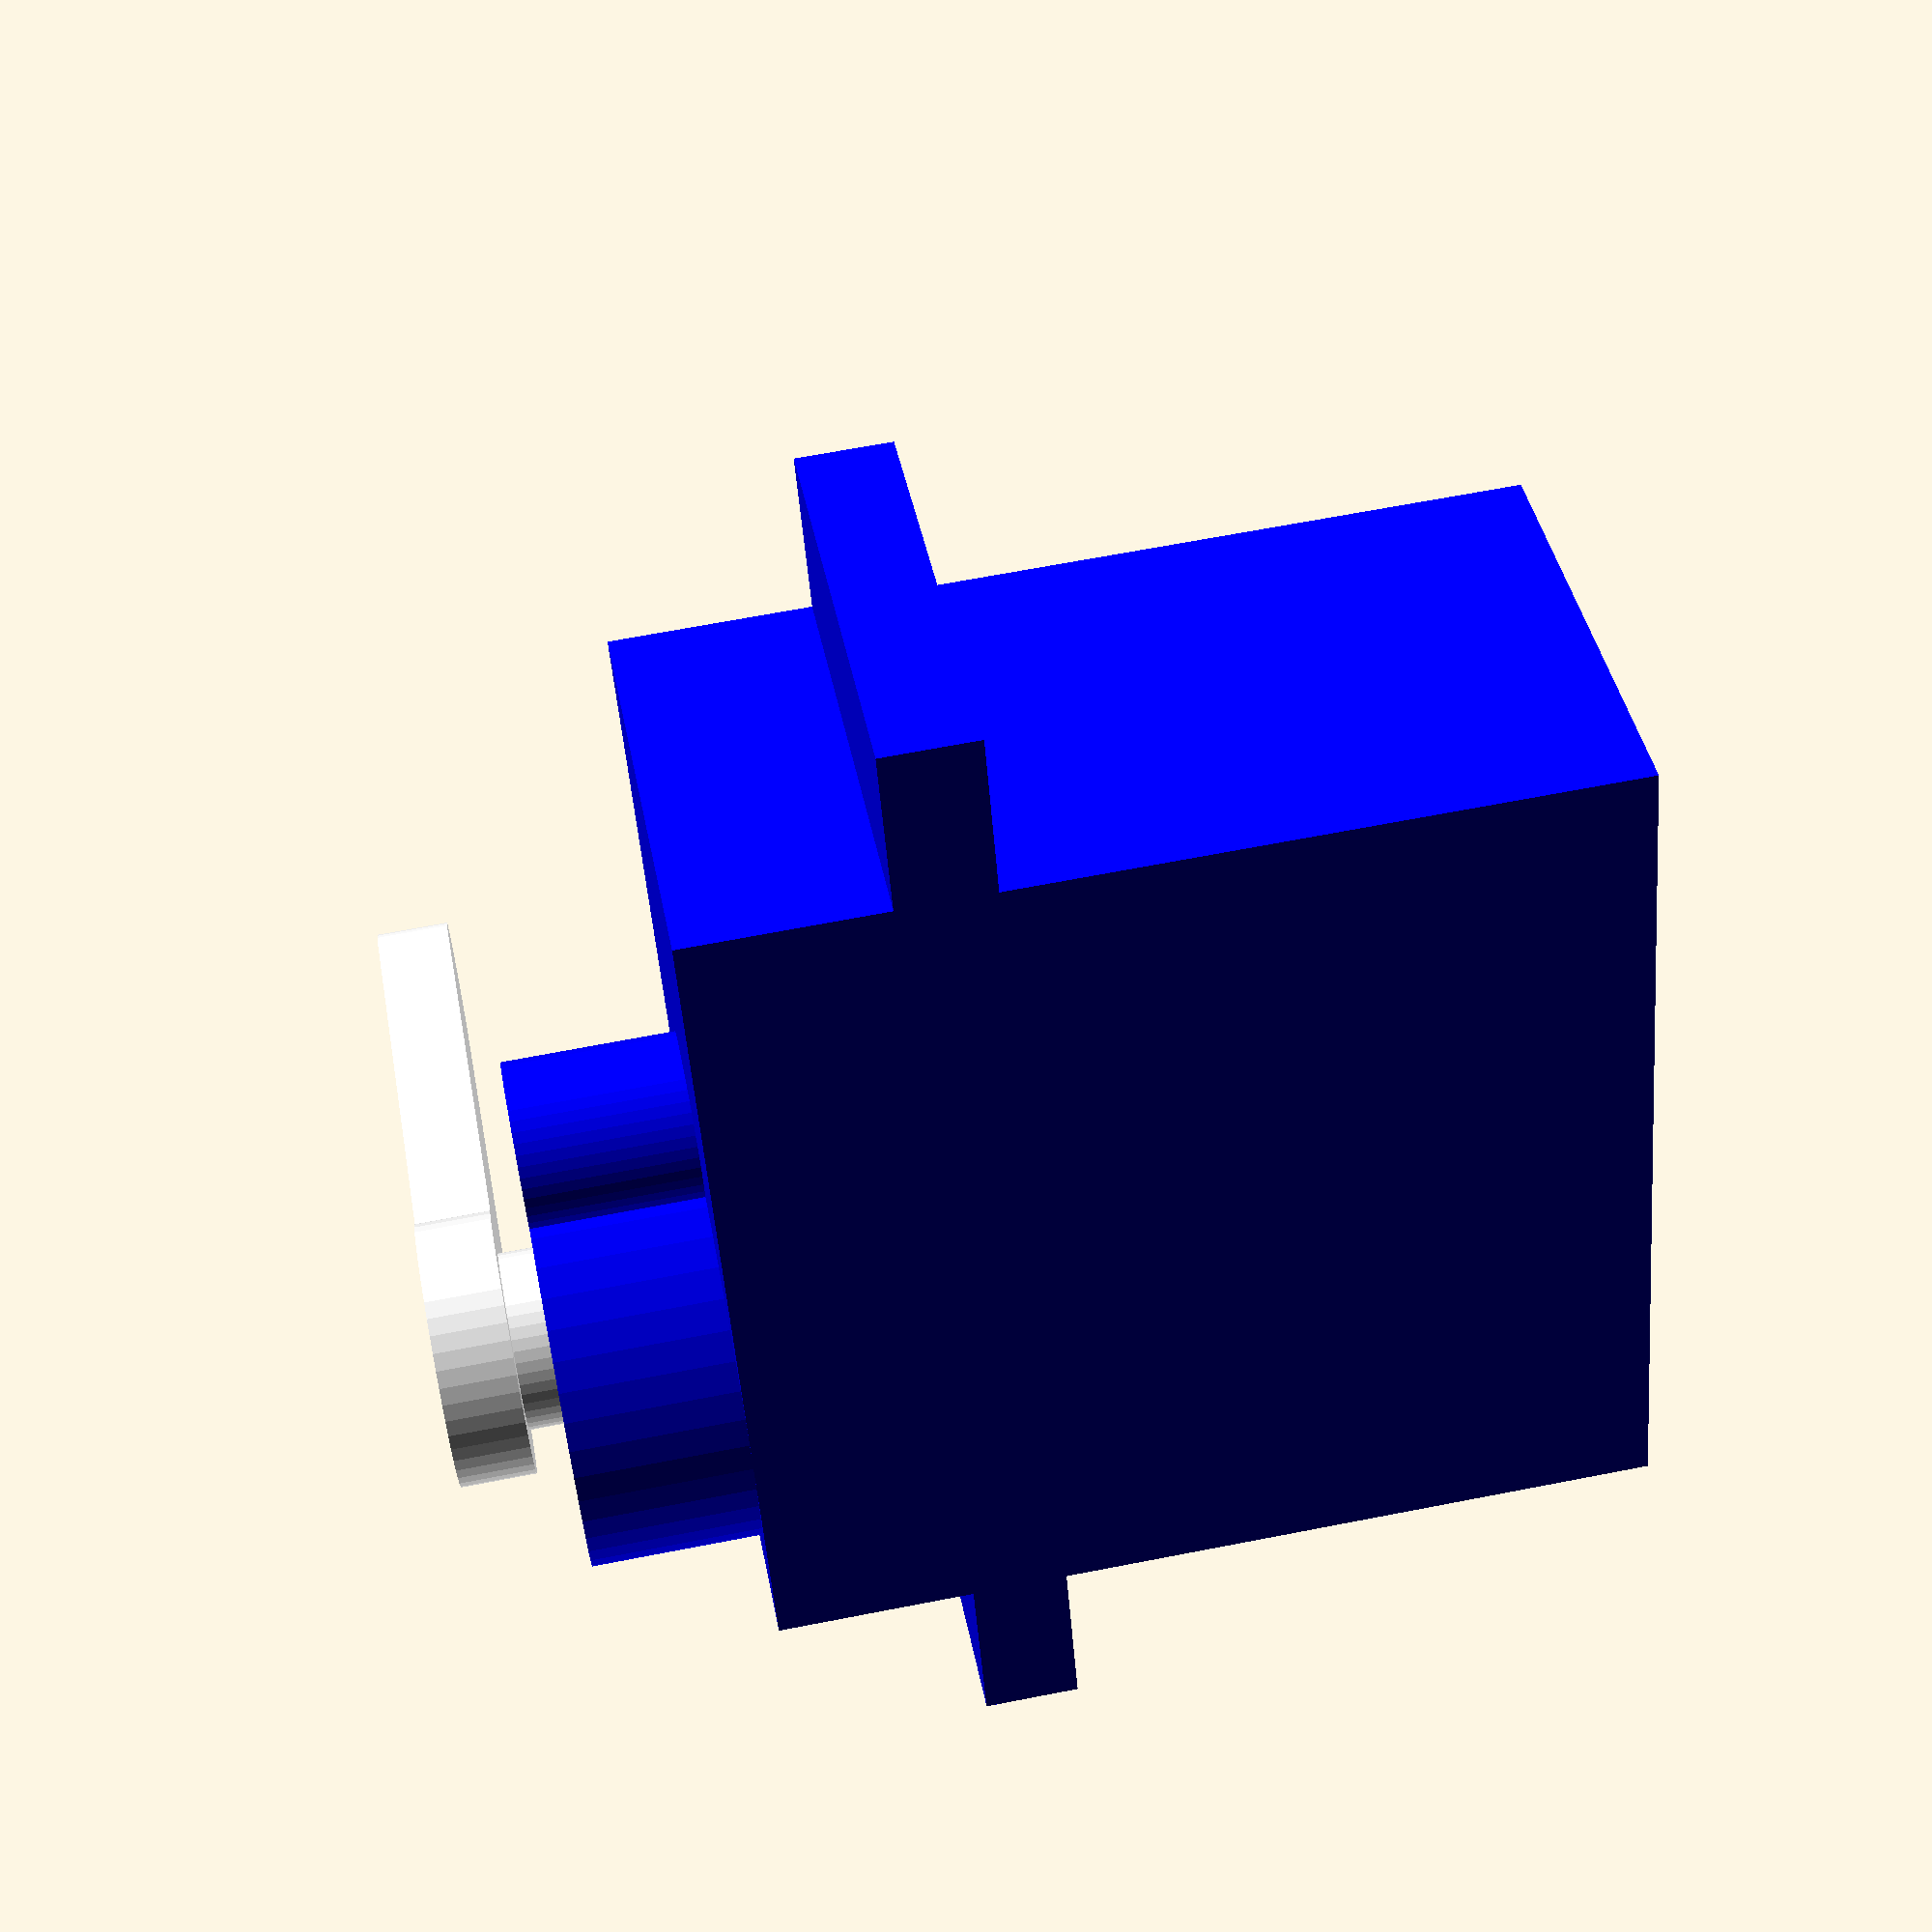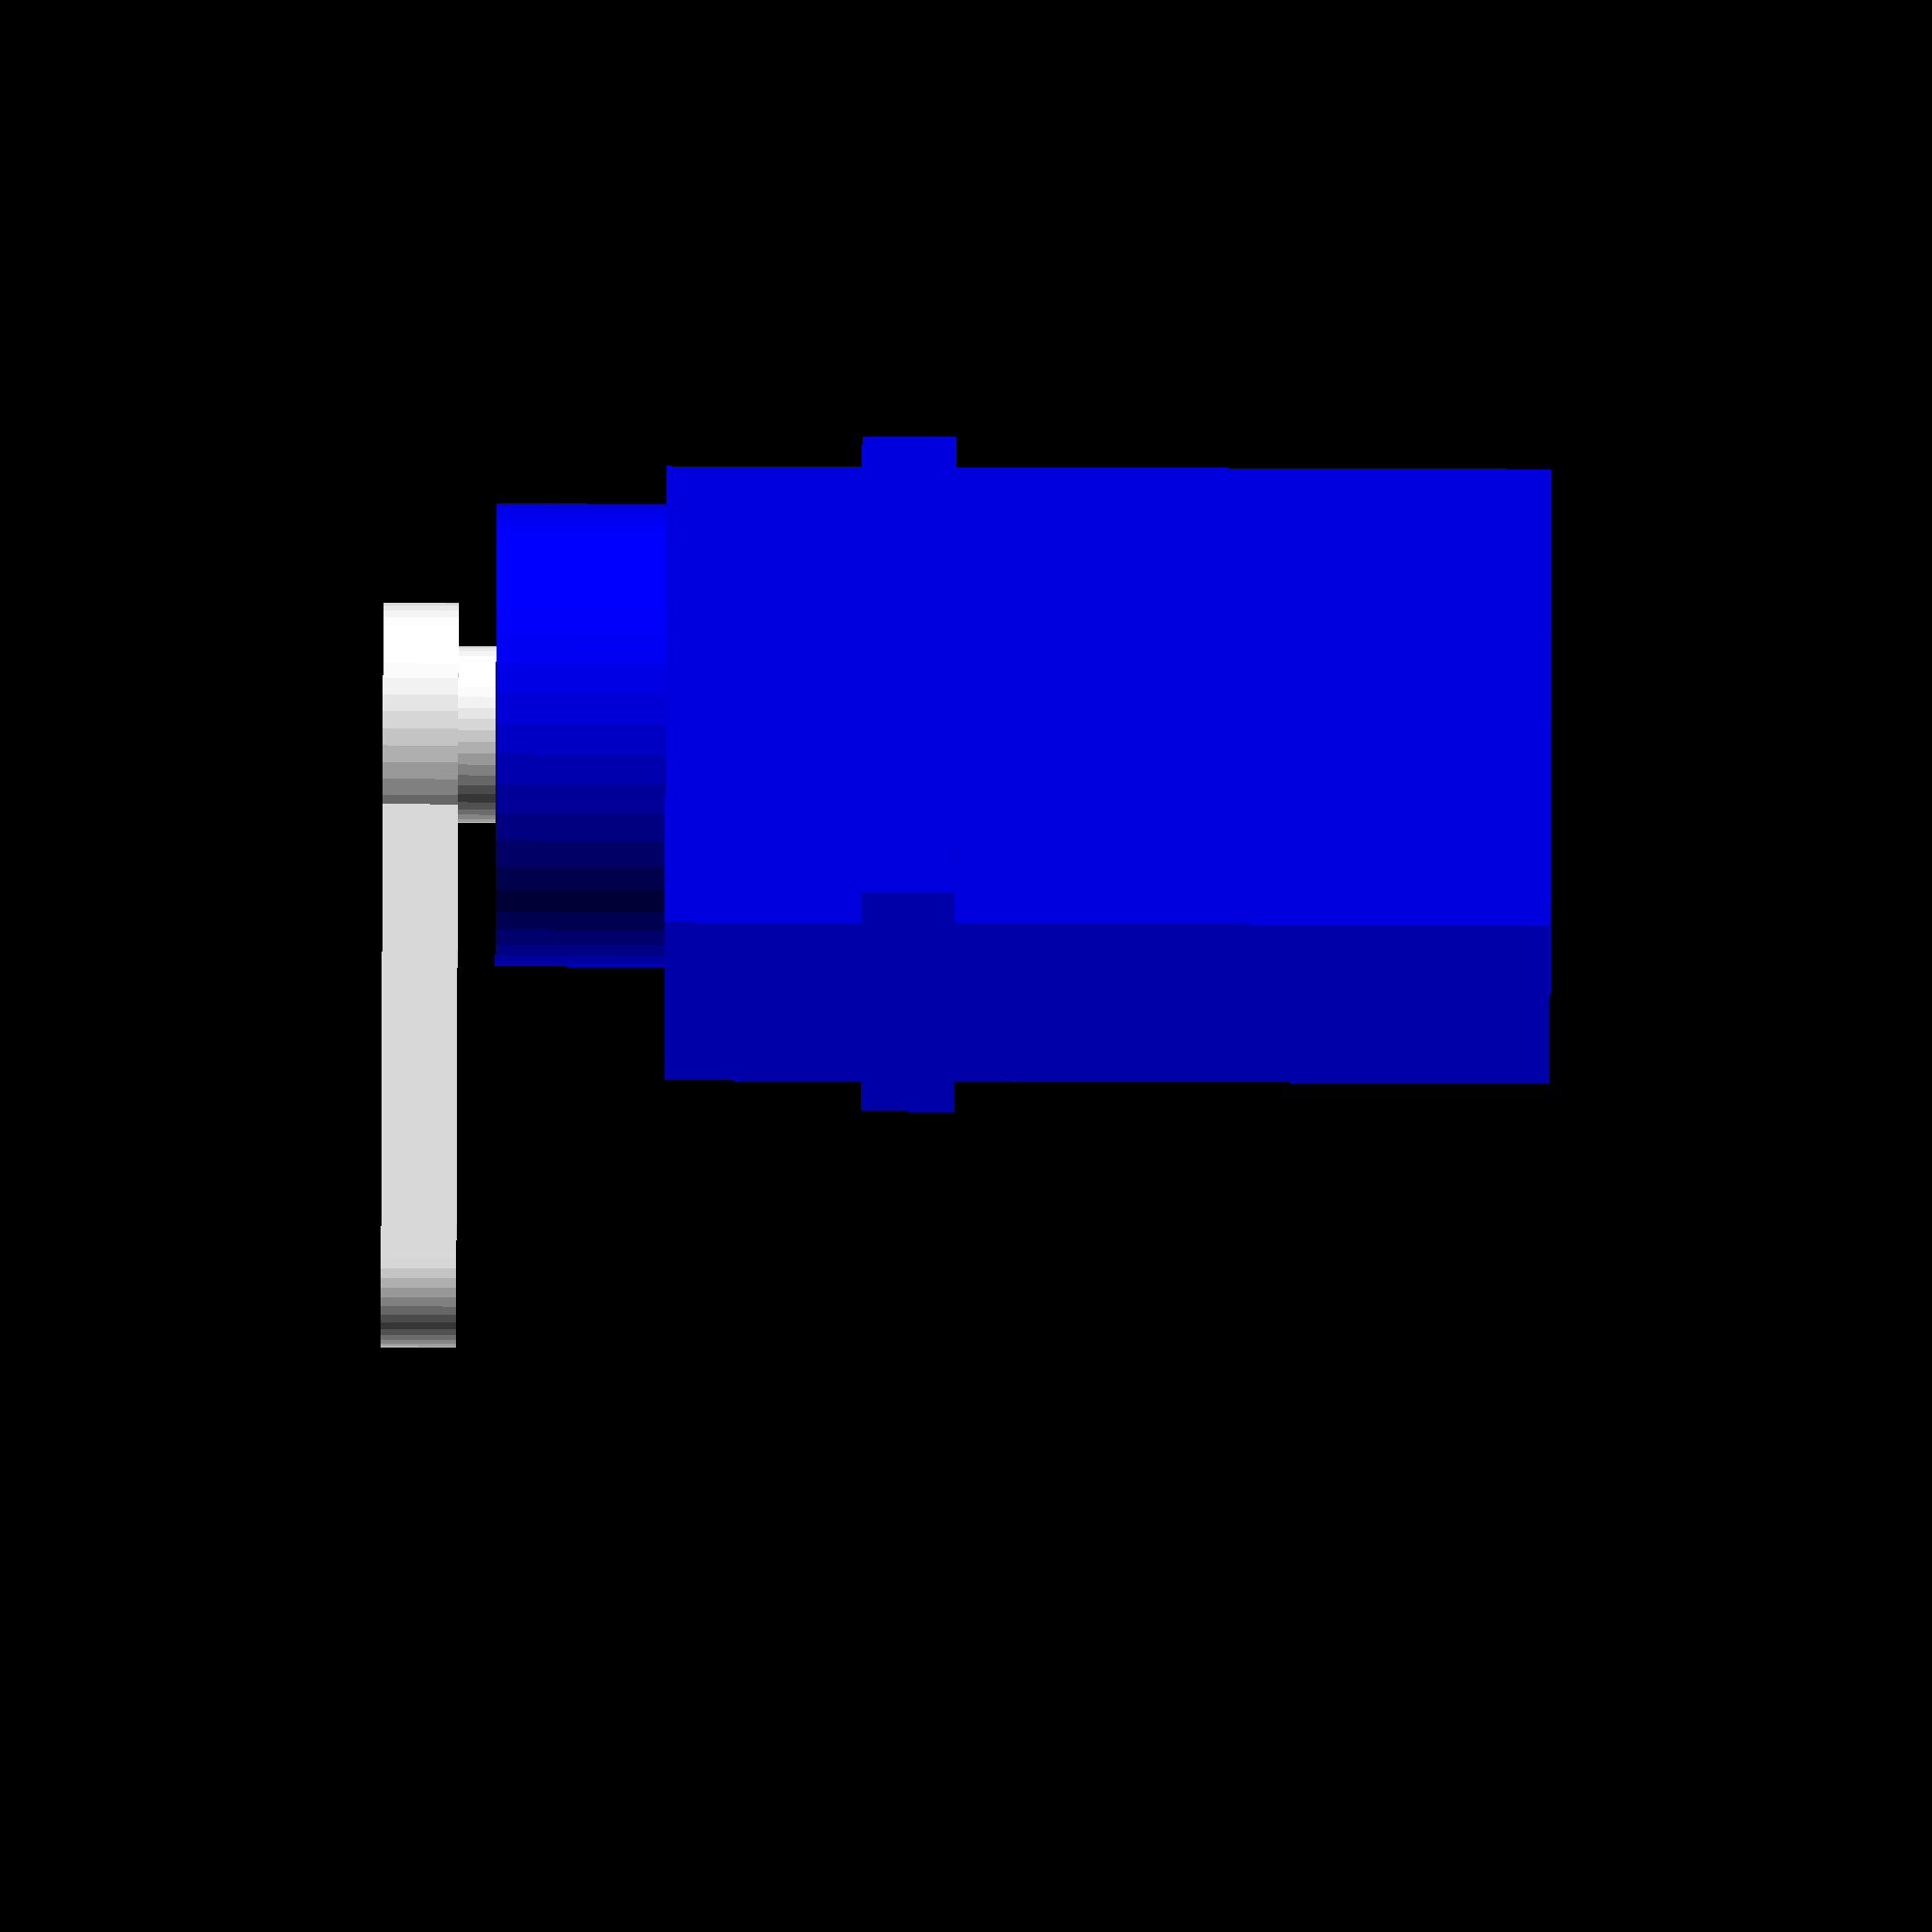
<openscad>
SERVO_WIDTH = 23.5;
SERVO_HEIGHT=23.5;
SERVO_DEPTH=12.3;
SERVO_OUTPUT=4.5;

MOUNT_WIDTH=32.5;
MOUNT_HEIGHT= 2.5;
MOUNT_DEPTH=12.3;
MOUNT_OFFSET=15.8;



servo9g();

module servo9g() {
    $fn=48;
   
    color("Blue")
    translate([SERVO_DEPTH/2, 0, SERVO_HEIGHT]) {
        linear_extrude(SERVO_OUTPUT) {
            translate([(1+SERVO_DEPTH)/2,0, 0]) circle(4.5/2);
            circle(SERVO_DEPTH/2);
        }
    }
    color("White")
    translate([SERVO_DEPTH/2, 0, SERVO_HEIGHT+SERVO_OUTPUT]) {
        linear_extrude(3) {
            circle(4.7/2);
        }
    }
    color("White")
    translate([SERVO_DEPTH/2, 0, SERVO_HEIGHT+SERVO_OUTPUT+1]) {
        linear_extrude(2) {
            circle(7/2);
            hull() {
                circle(5.4/2);
                translate([0, 14.5, 0]) circle(4/2);
            }

        }
    }
    color("Blue")
    translate([0, SERVO_DEPTH/2, 0]) 
        rotate([90,0,0]) 
            linear_extrude(SERVO_DEPTH) {
                square([SERVO_WIDTH, SERVO_HEIGHT]);
                translate([(SERVO_WIDTH-MOUNT_WIDTH)/2, MOUNT_OFFSET])
                    square([MOUNT_WIDTH, MOUNT_HEIGHT]);
            }
}
</openscad>
<views>
elev=295.5 azim=245.7 roll=78.8 proj=p view=solid
elev=275.7 azim=85.4 roll=90.2 proj=o view=solid
</views>
